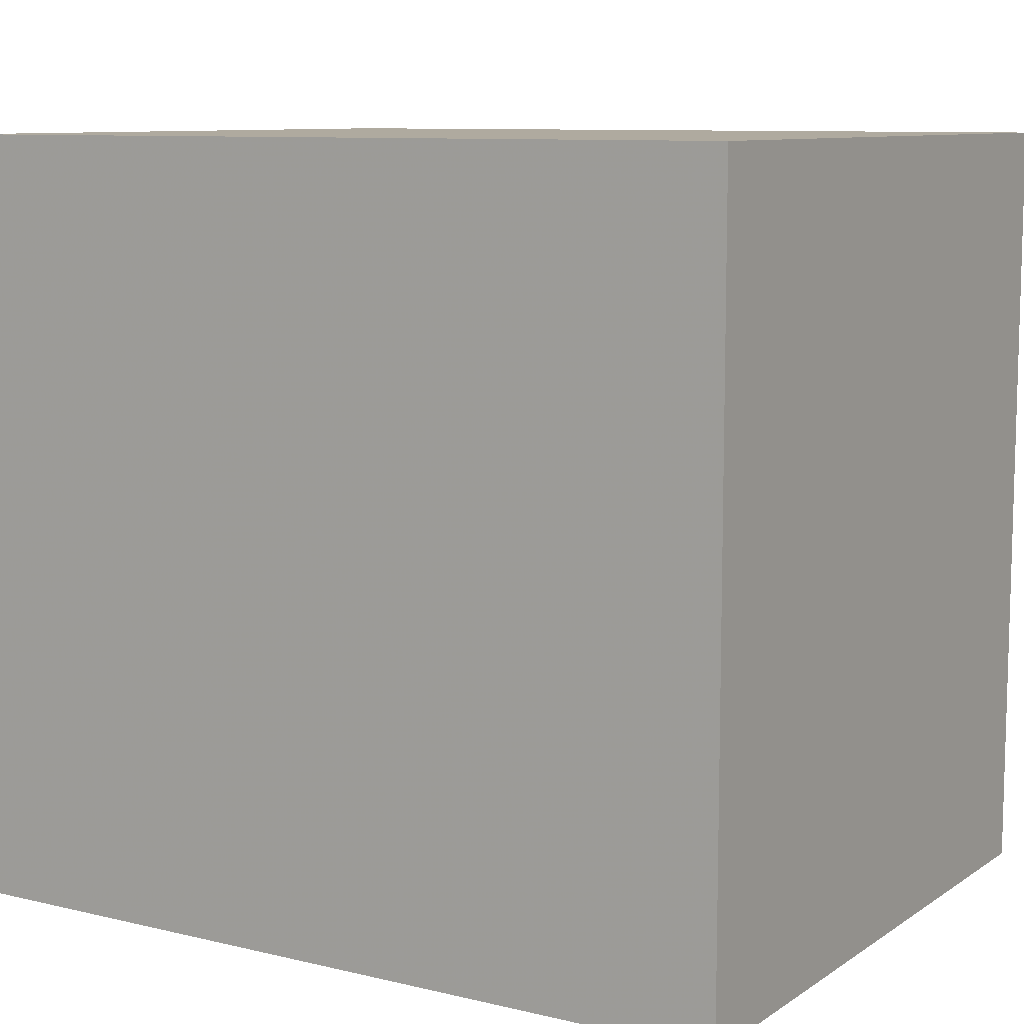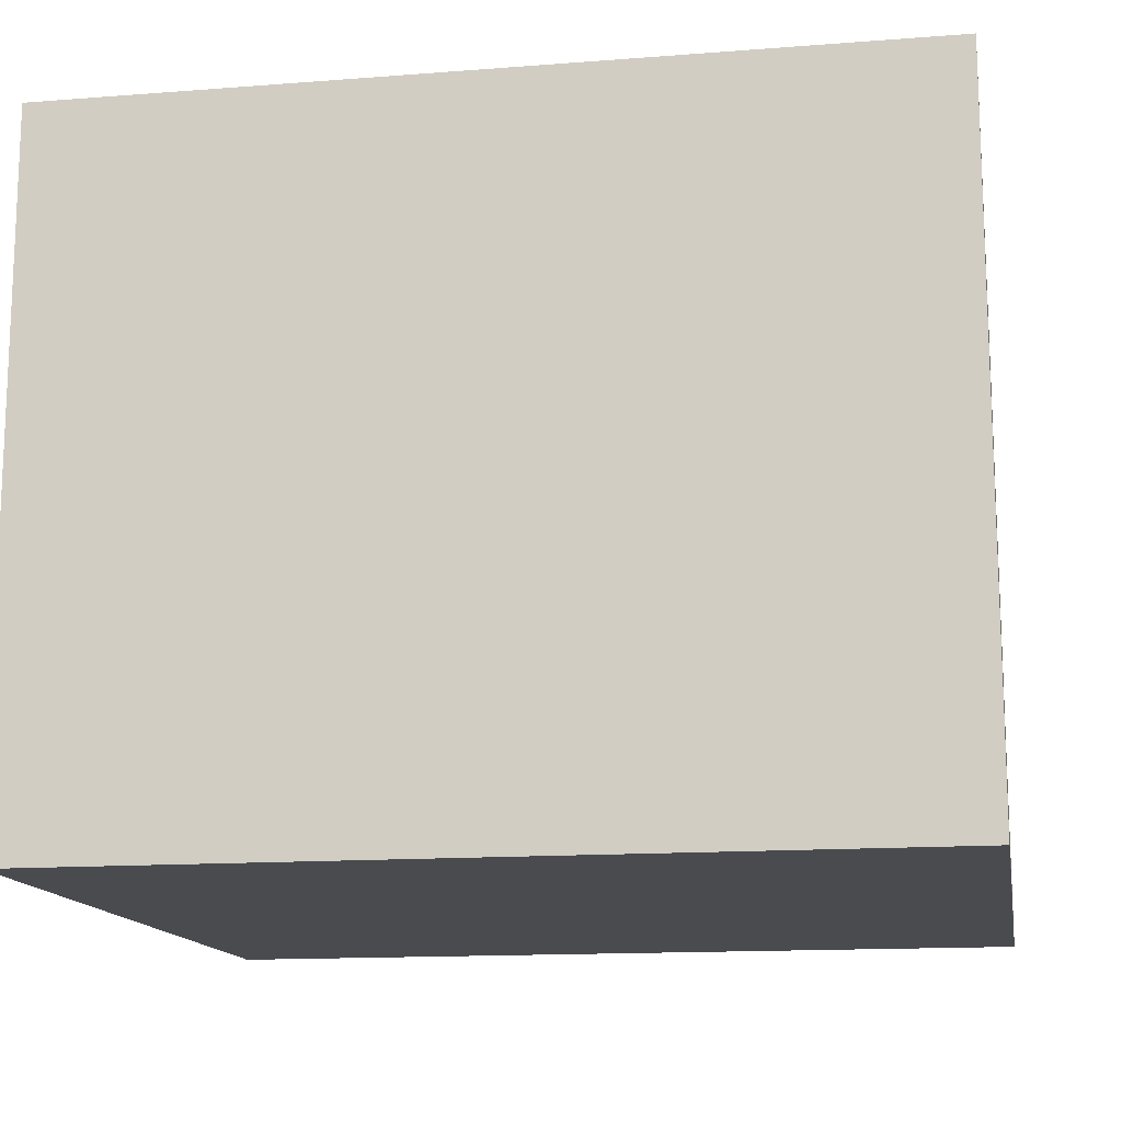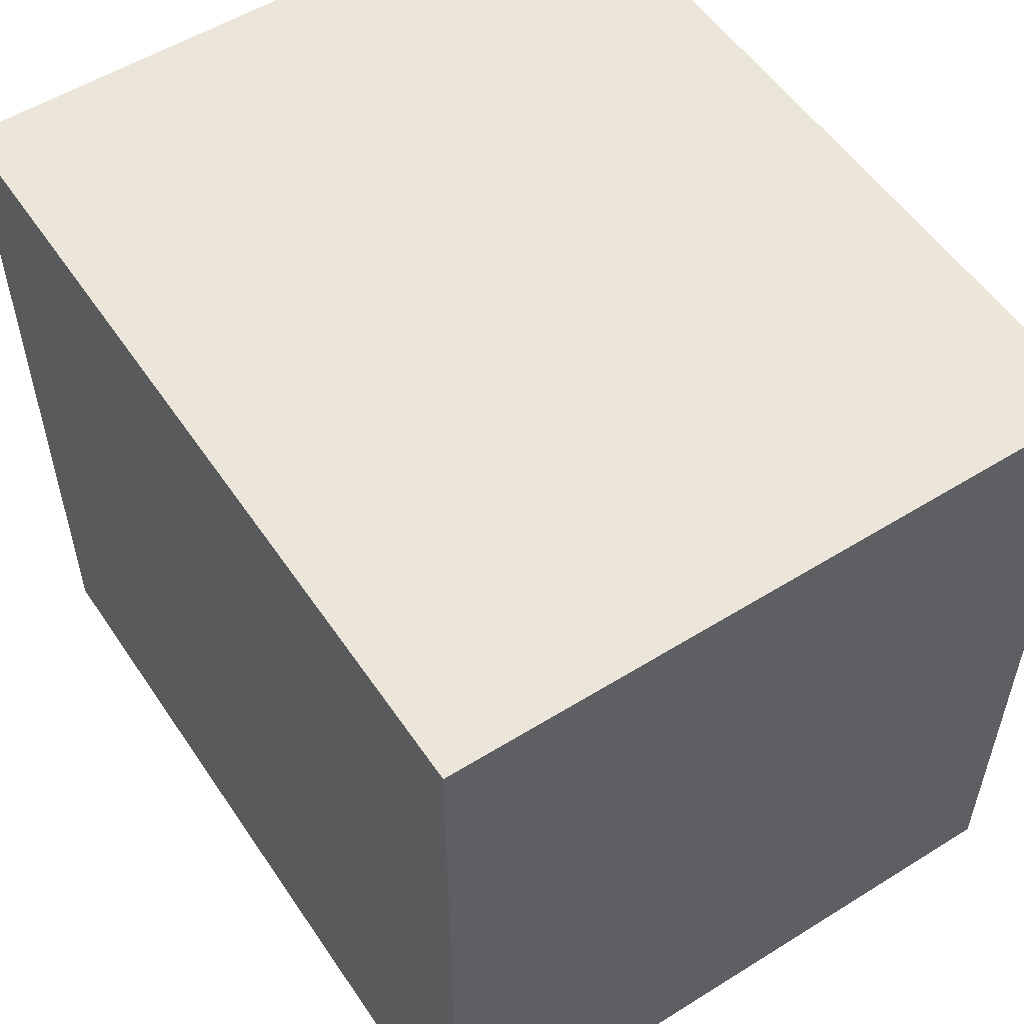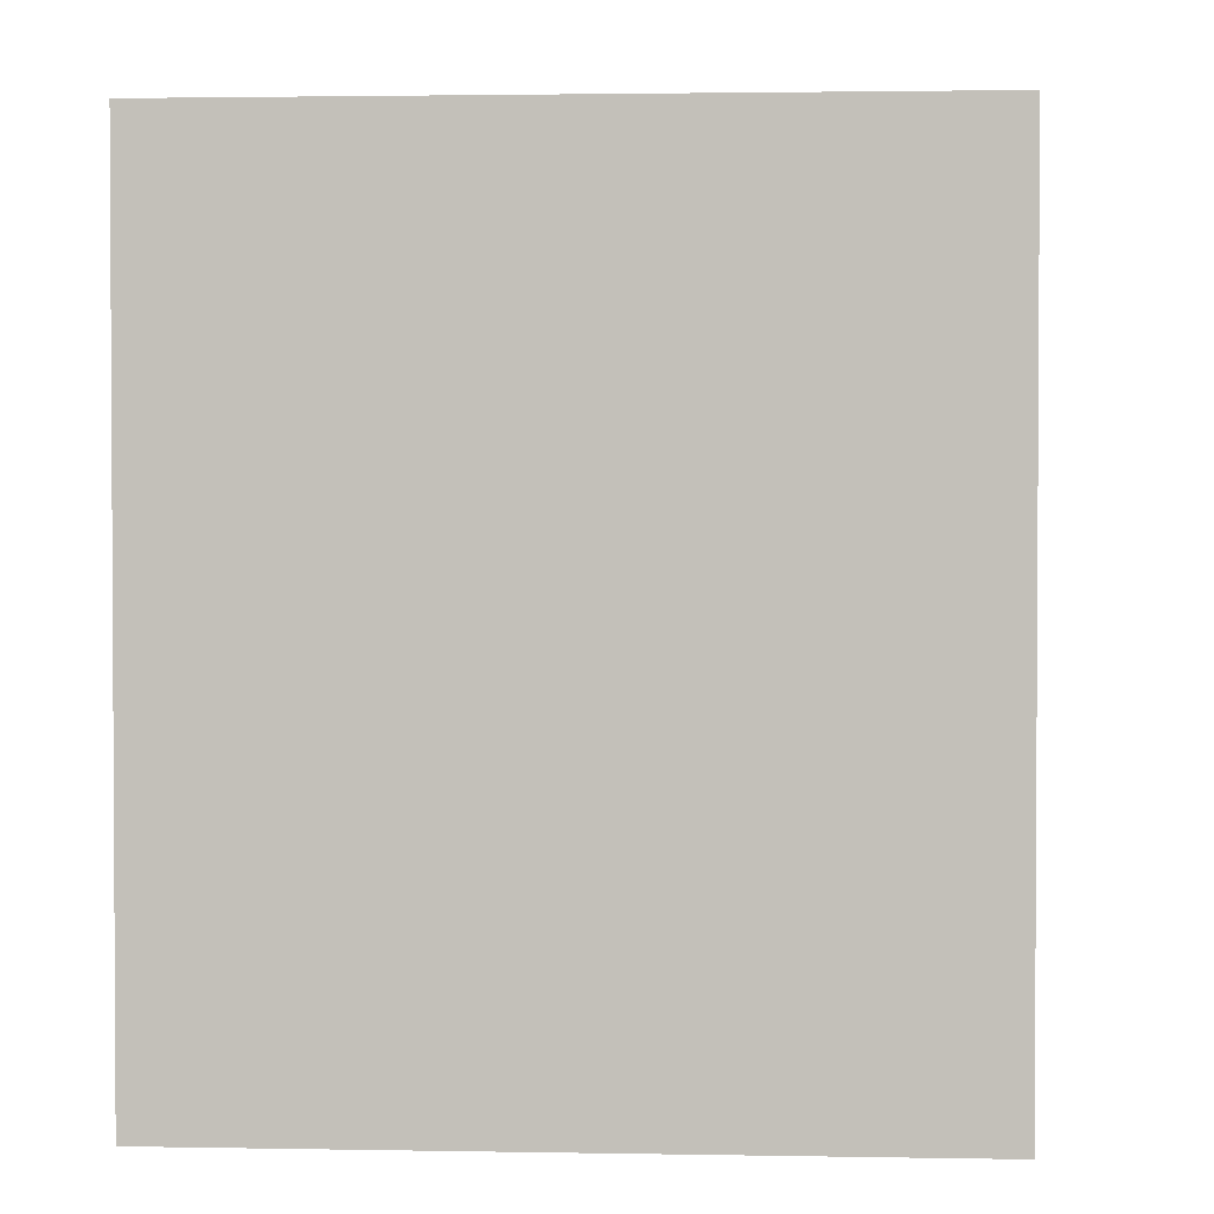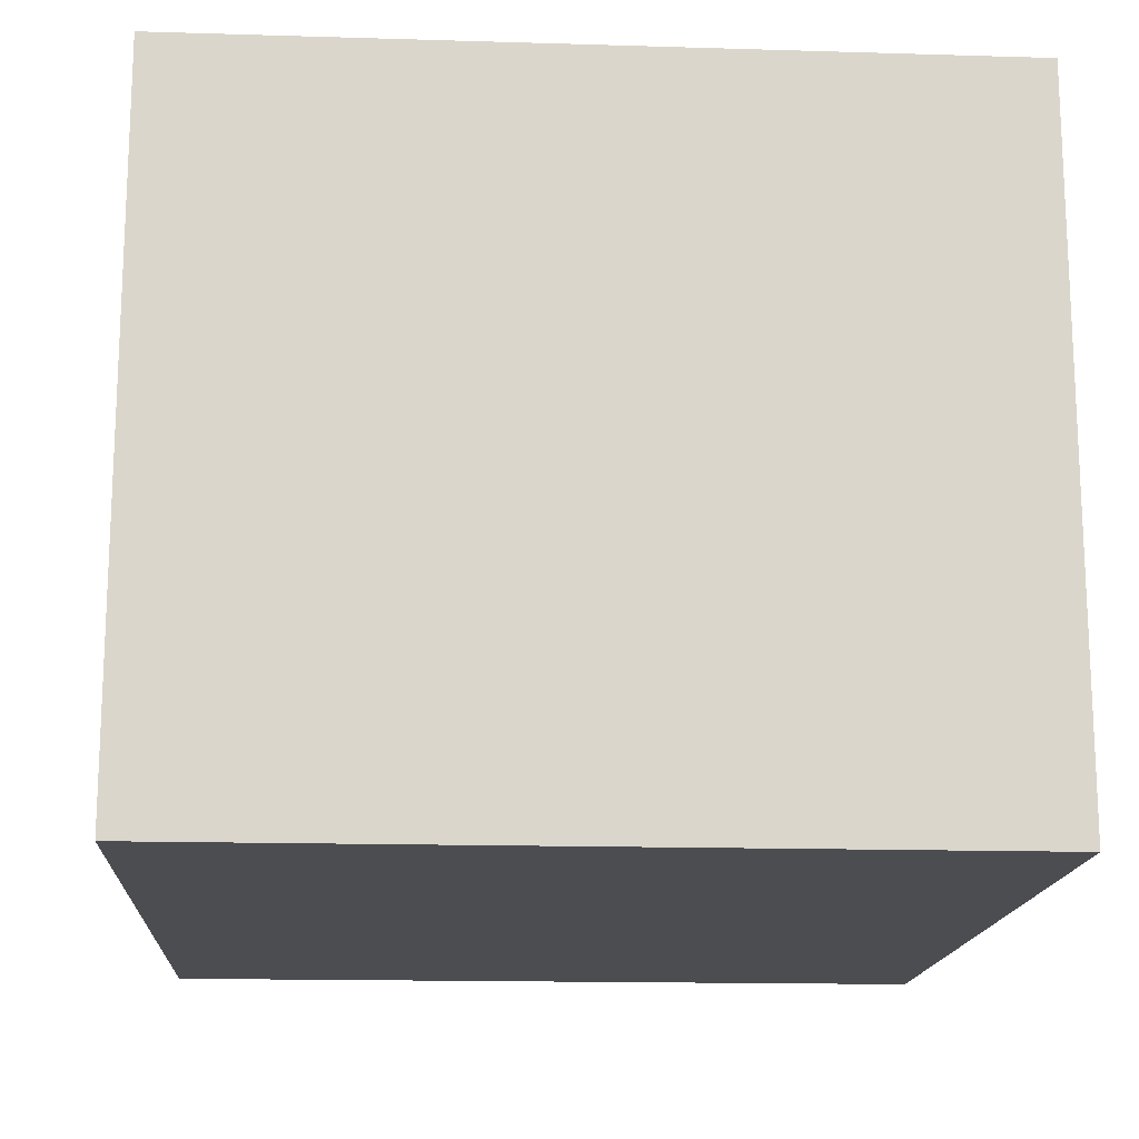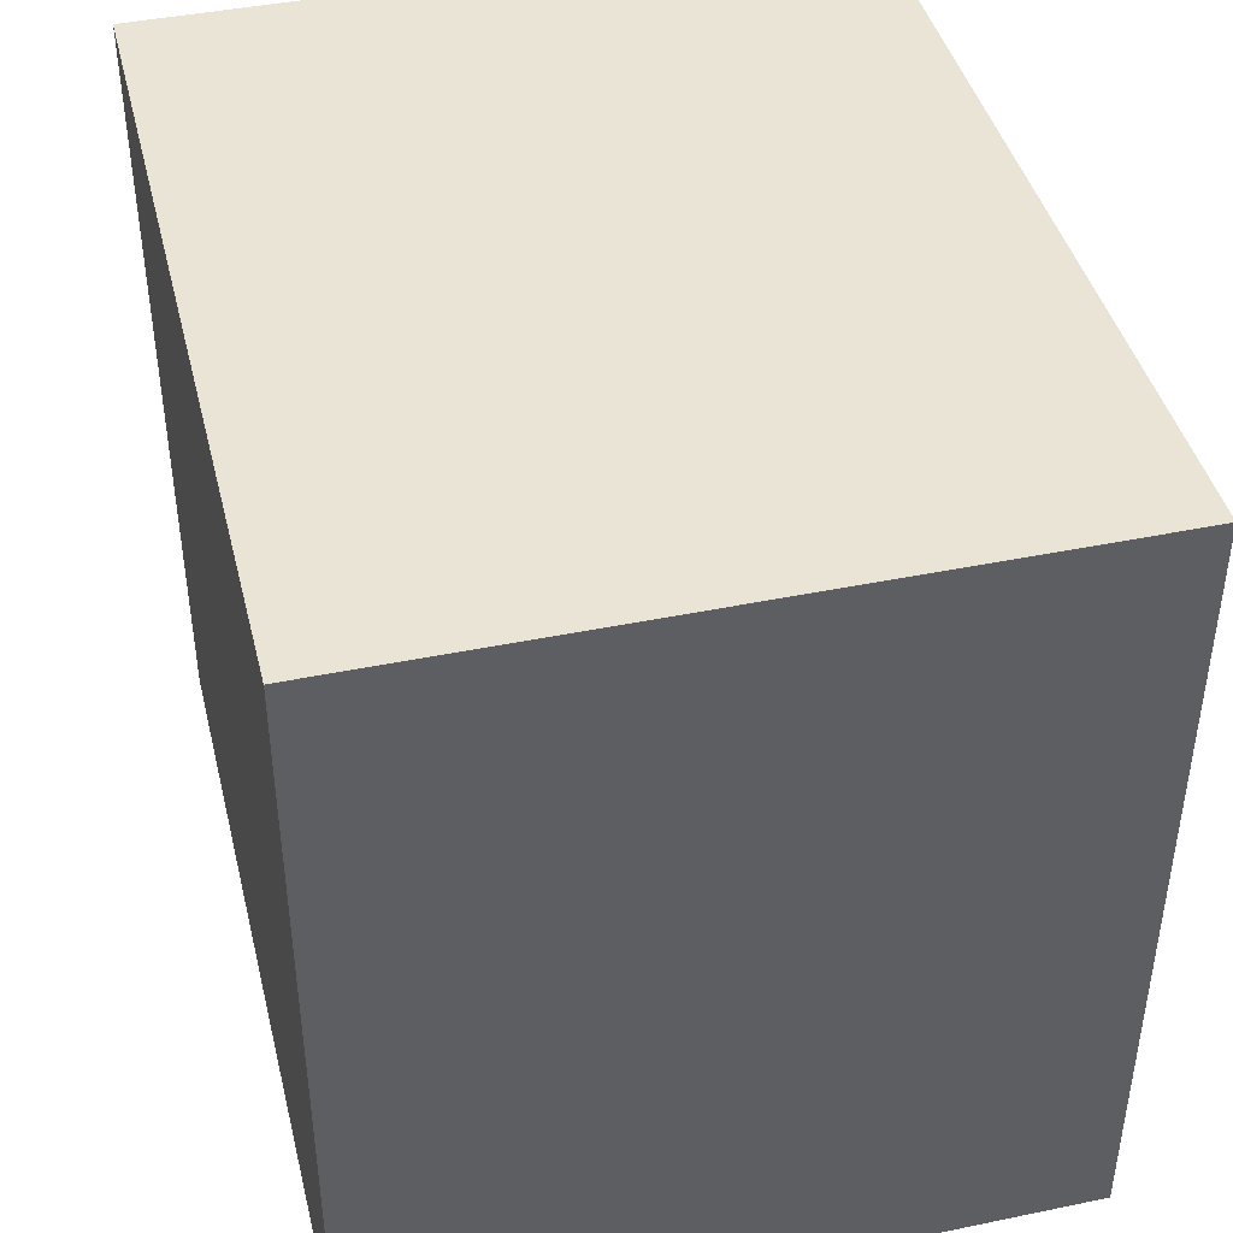
<metadata>
{"format":"obj","ext":"obj","renderer":"f3d","projection":"perspective","resolution":1024,"background":"white","views":[{"elev":9.4,"azim":-148.1,"up":"+Y"},{"elev":-14.1,"azim":9.7,"up":"+Z"},{"elev":54.4,"azim":56.6,"up":"+Y"},{"elev":2.0,"azim":93.7,"up":"+Y"},{"elev":-15.8,"azim":-93.6,"up":"+Z"},{"elev":42.7,"azim":76.2,"up":"+Y"}]}
</metadata>
<code>
v 0.078 0.32 -0.165
v 0.078 0.32 -0.2
v 0.078 0.28 -0.165
v 0.078 0.28 -0.2
v 0.078 0.28 -0.165
v 0.078 0.28 -0.2
v 0.035 0.28 -0.165
v 0.035 0.28 -0.2
v 0.035 0.28 -0.165
v 0.035 0.28 -0.2
v 0.035 0.32 -0.165
v 0.035 0.32 -0.2
v 0.035 0.32 -0.165
v 0.035 0.32 -0.2
v 0.078 0.32 -0.165
v 0.078 0.32 -0.2
v 0.078 0.32 -0.165
v 0.078 0.28 -0.165
v 0.035 0.28 -0.165
v 0.035 0.32 -0.165
v 0.078 0.32 -0.2
v 0.078 0.28 -0.2
v 0.035 0.28 -0.2
v 0.035 0.32 -0.2
f 1 3 4 2
f 5 7 8 6
f 9 11 12 10
f 13 15 16 14
f 17 20 19
f 19 18 17
f 21 23 24
f 23 21 22

</code>
